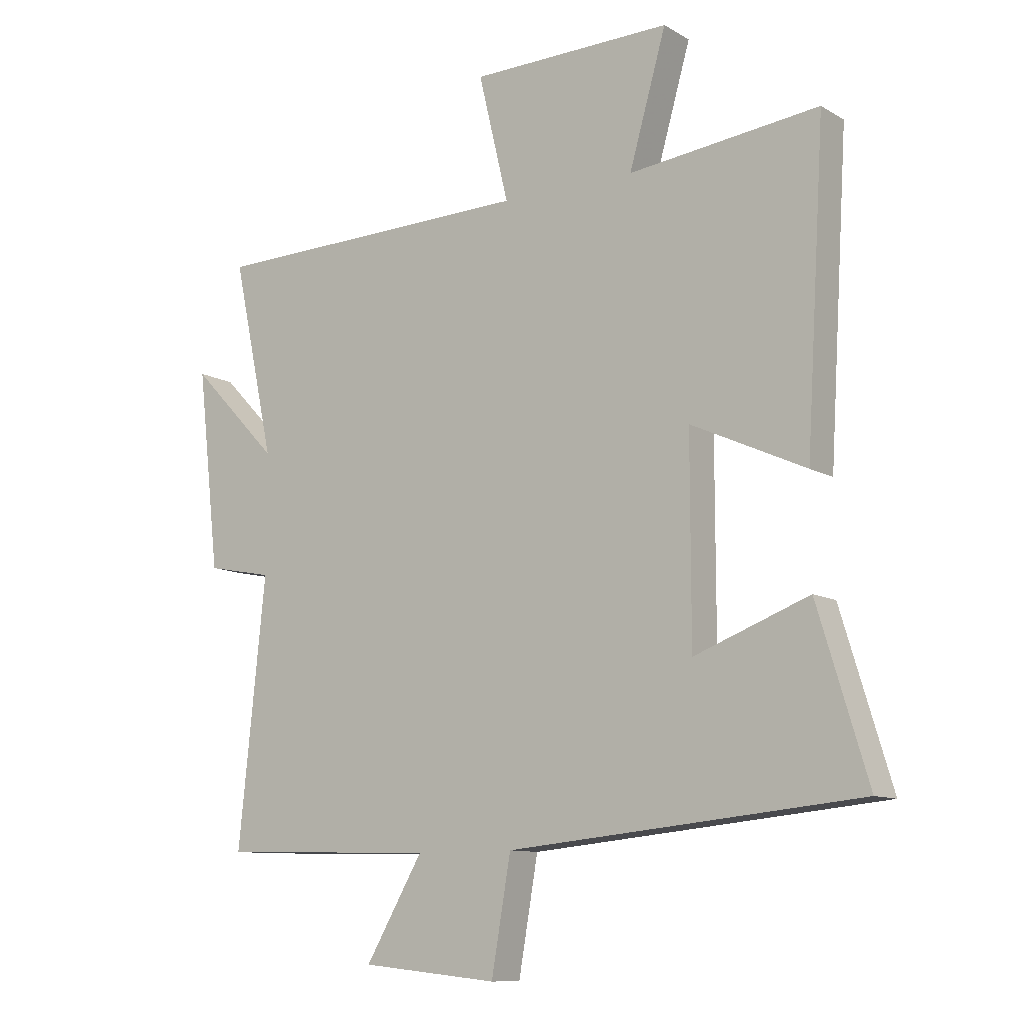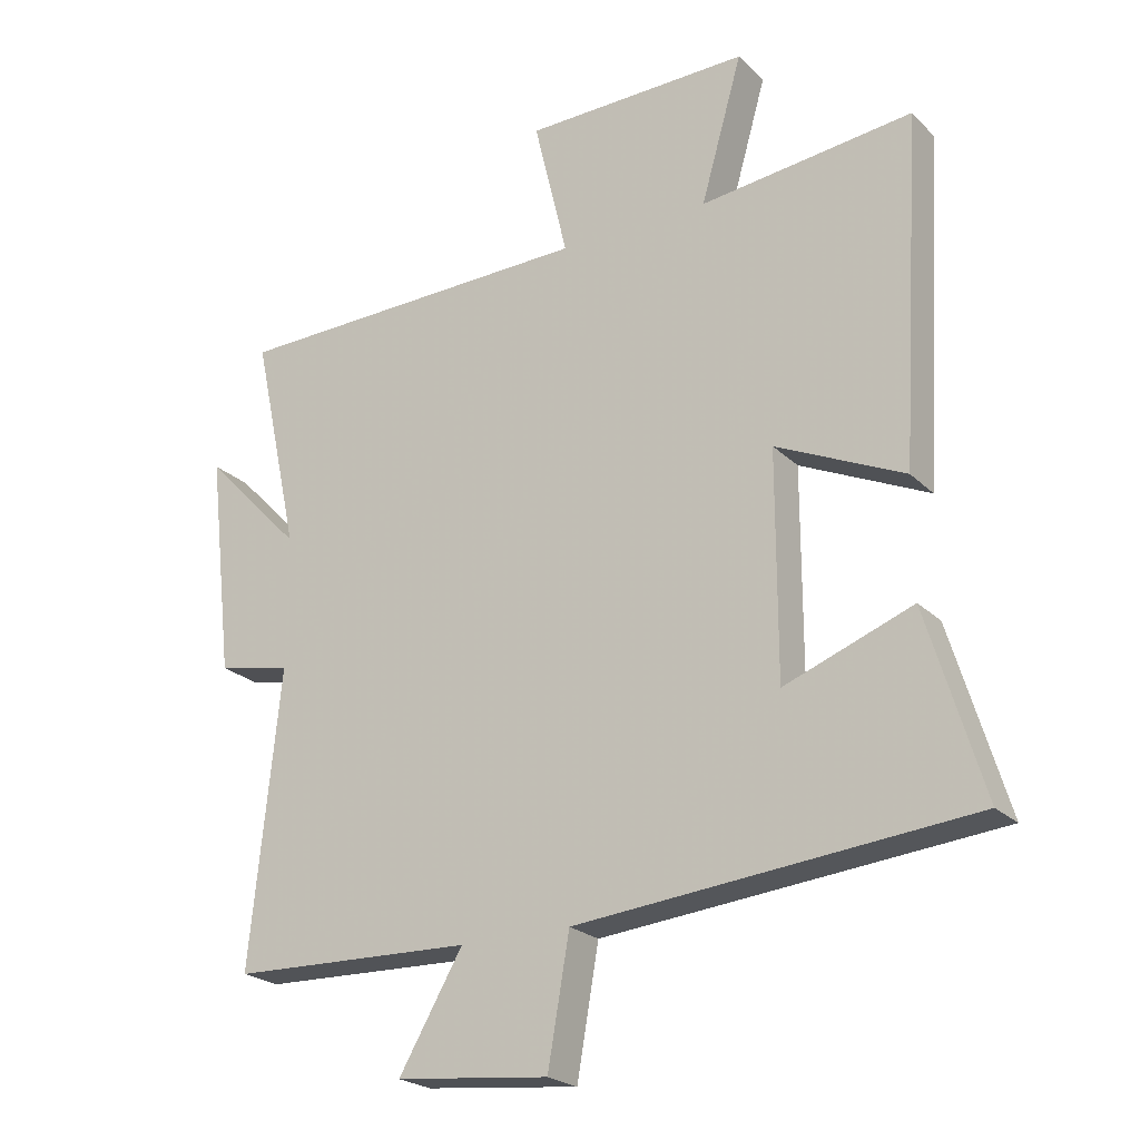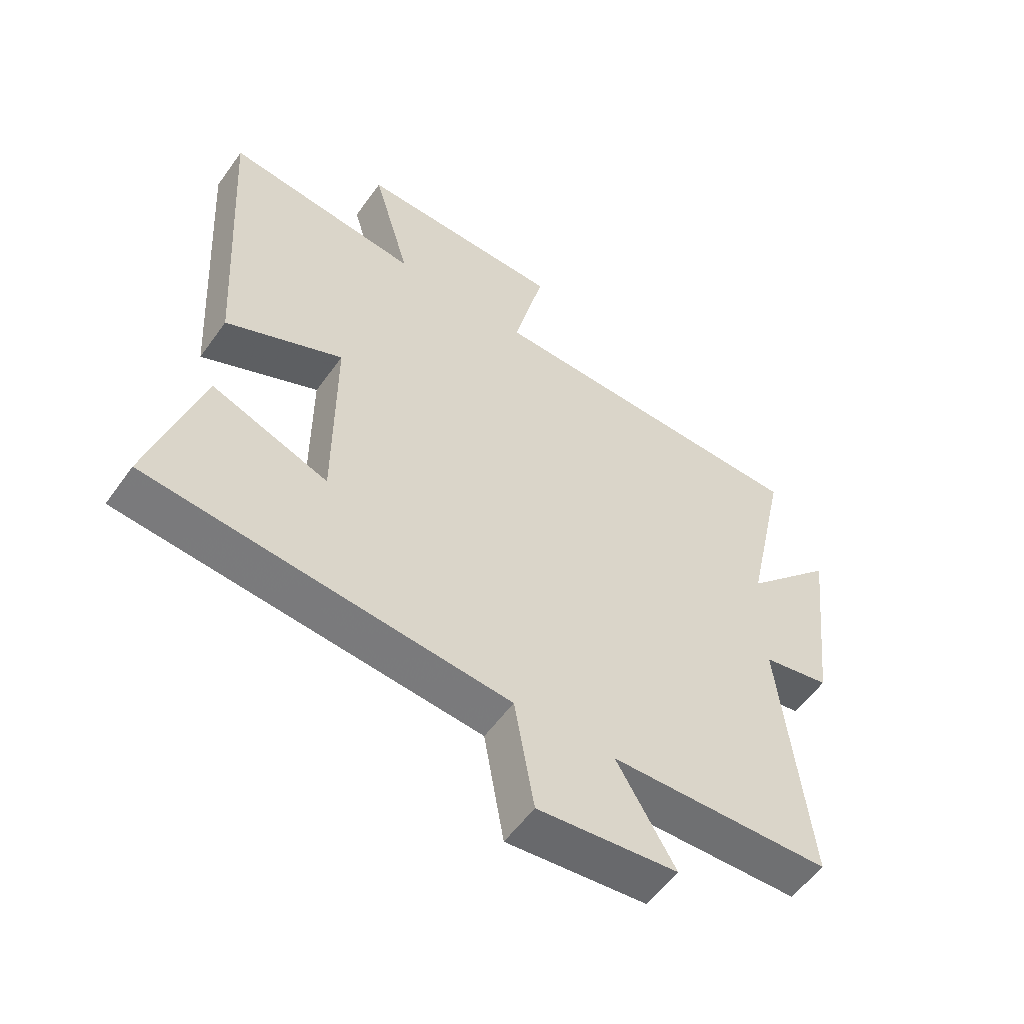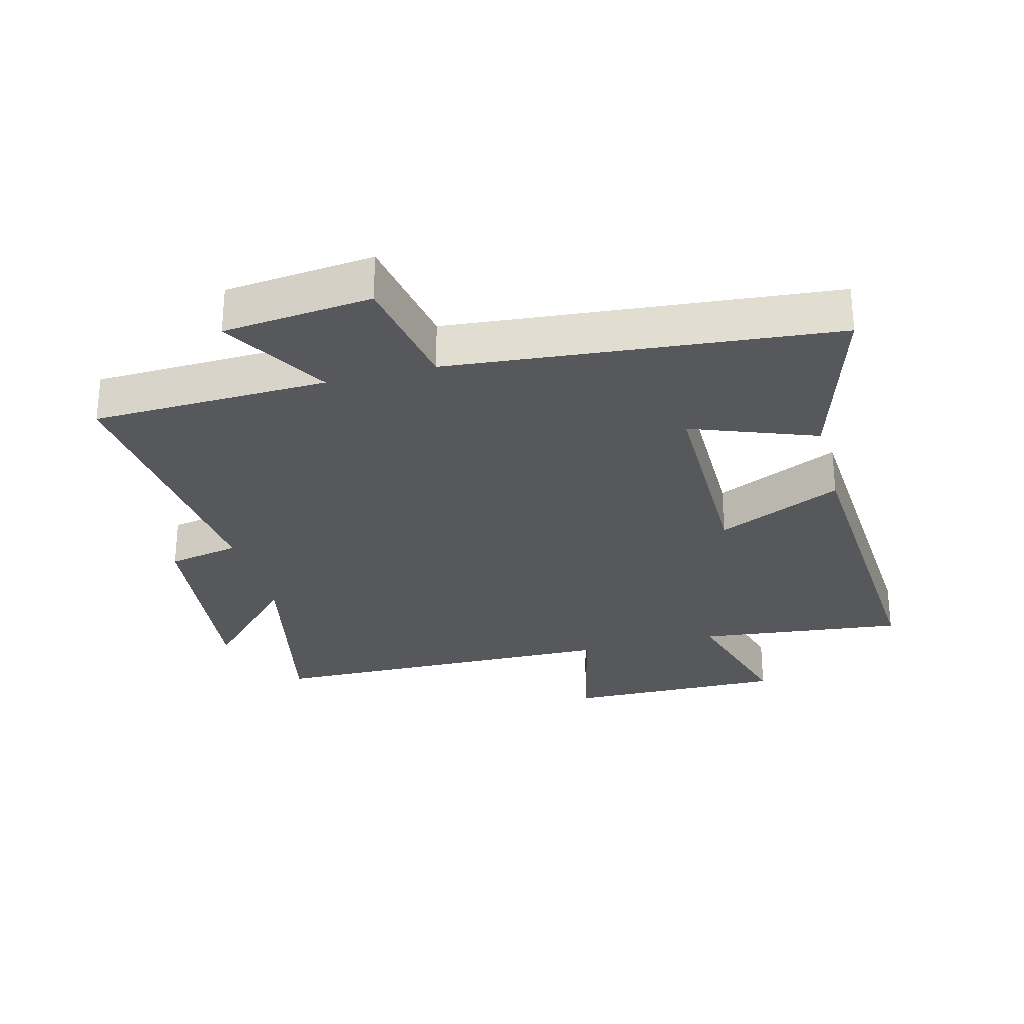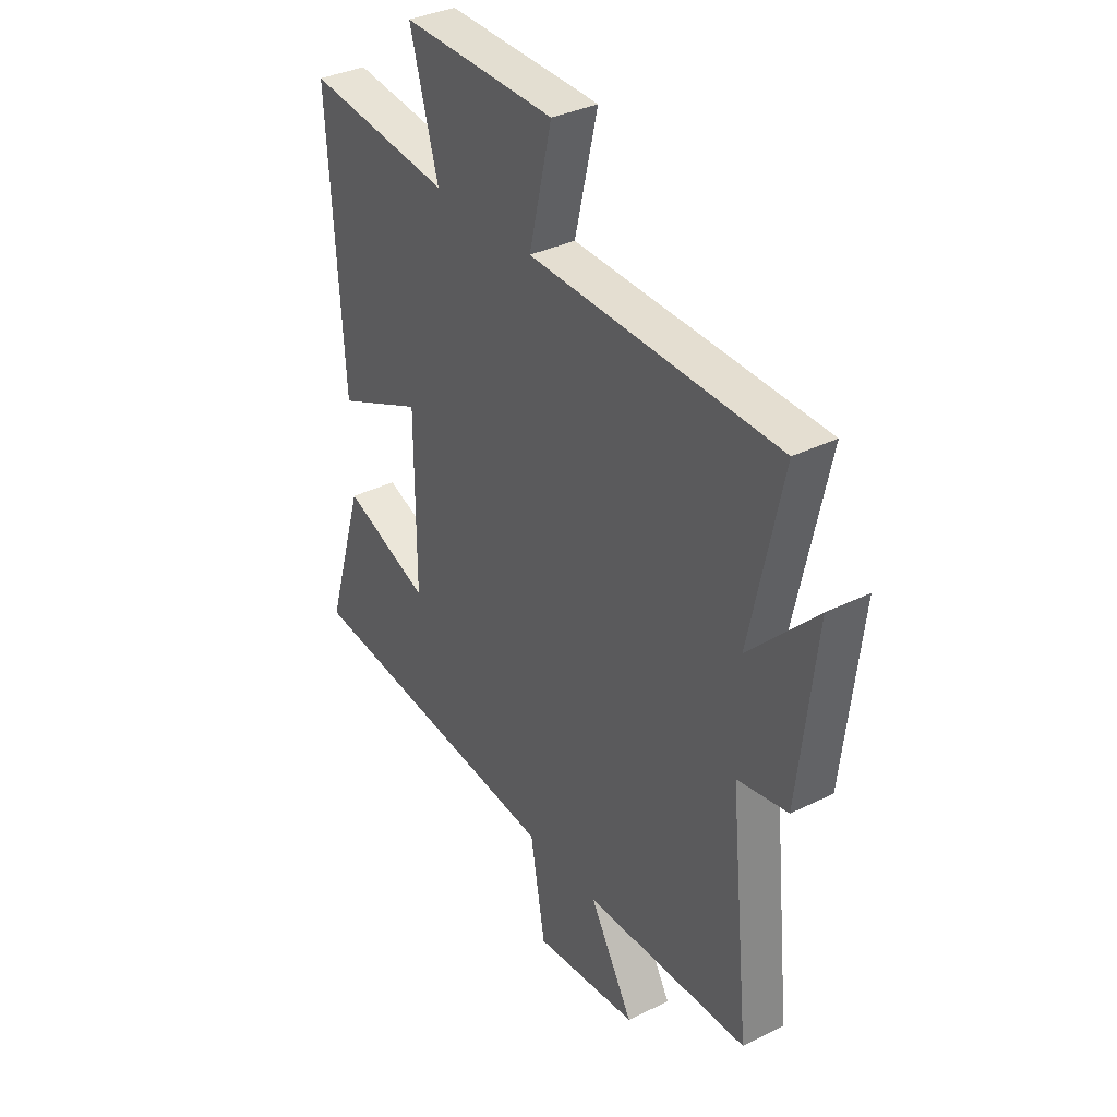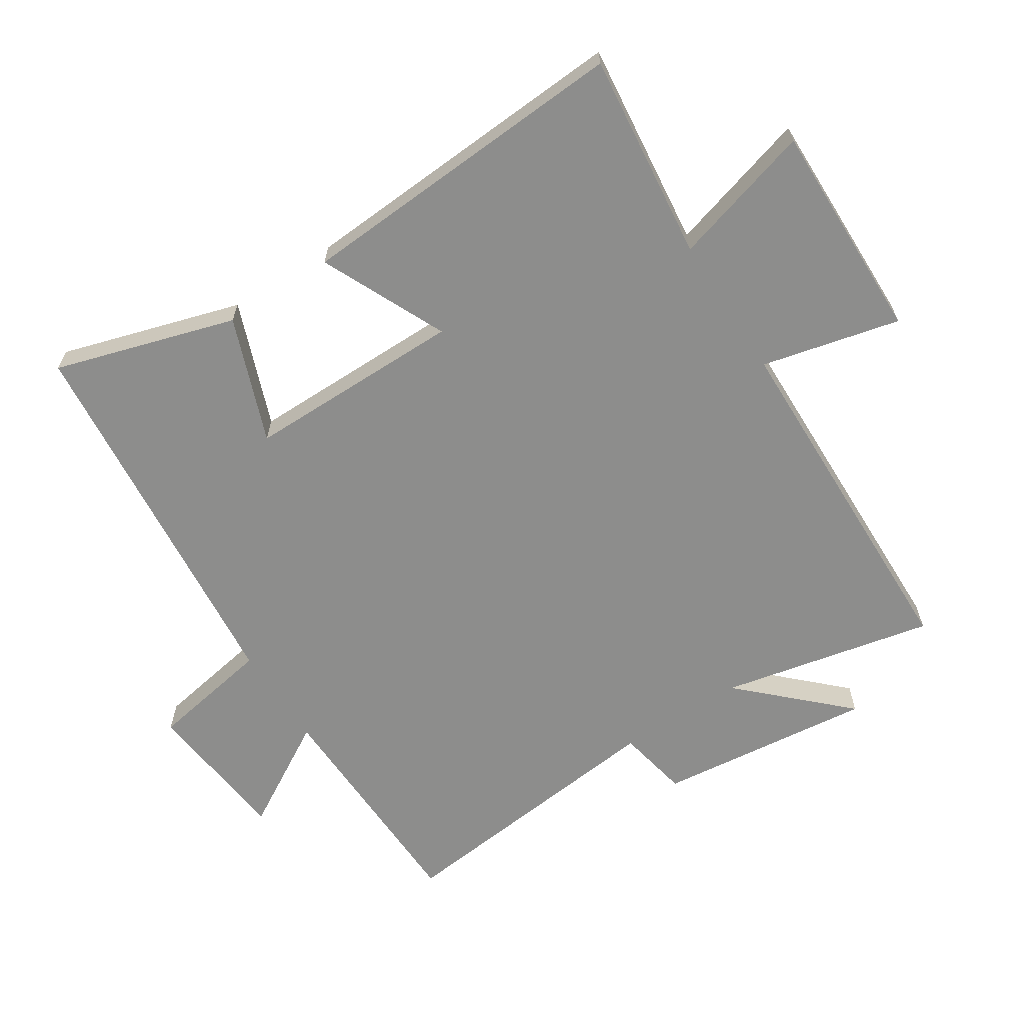
<metadata>
{"format":"obj","ext":"obj","renderer":"f3d","projection":"perspective","resolution":1024,"background":"white","views":[{"elev":-10.6,"azim":-144.6,"up":"+Z"},{"elev":-22.9,"azim":-147.4,"up":"+Z"},{"elev":-55.7,"azim":-35.0,"up":"+Z"},{"elev":-28.5,"azim":-165.3,"up":"+Y"},{"elev":35.1,"azim":56.6,"up":"+Z"},{"elev":-64.5,"azim":-57.1,"up":"+Y"}]}
</metadata>
<code>
v 0.546 0.07 -0.489
v 0.179 0.07 -0.5
v 0.276 0.07 -0.666
v 0.044 0.07 -0.69
v 0.011 0.07 -0.5
v -0.585 0.07 -0.443
v -0.5 0.07 -0.163
v -0.306 0.07 -0.236
v -0.306 0.07 0.102
v -0.5 0.07 0.013
v -0.532 0.07 0.537
v -0.21 0.07 0.5
v -0.273 0.07 0.72
v 0.069 0.07 0.714
v 0.018 0.07 0.5
v 0.571 0.07 0.488
v 0.5 0.07 0.158
v 0.65 0.07 0.314
v 0.612 0.07 -0.022
v 0.5 0.07 -0.044
v 0.546 0 -0.489
v 0.179 0 -0.5
v 0.276 0 -0.666
v 0.044 0 -0.69
v 0.011 0 -0.5
v -0.585 0 -0.443
v -0.5 0 -0.163
v -0.306 0 -0.236
v -0.306 0 0.102
v -0.5 0 0.013
v -0.532 0 0.537
v -0.21 0 0.5
v -0.273 0 0.72
v 0.069 0 0.714
v 0.018 0 0.5
v 0.571 0 0.488
v 0.5 0 0.158
v 0.65 0 0.314
v 0.612 0 -0.022
v 0.5 0 -0.044
f 17 18 19 20
f 15 16 17
f 15 17 20
f 12 13 14 15
f 12 15 20 1
f 9 10 11 12
f 8 9 12 1
f 5 6 7 8
f 2 3 4 5
f 1 2 5 8
f 40 39 38 37
f 37 36 35
f 40 37 35
f 35 34 33 32
f 21 40 35 32
f 32 31 30 29
f 21 32 29 28
f 28 27 26 25
f 25 24 23 22
f 28 25 22 21
f 1 21 22 2
f 2 22 23 3
f 3 23 24 4
f 4 24 25 5
f 5 25 26 6
f 6 26 27 7
f 7 27 28 8
f 8 28 29 9
f 9 29 30 10
f 10 30 31 11
f 11 31 32 12
f 12 32 33 13
f 13 33 34 14
f 14 34 35 15
f 15 35 36 16
f 16 36 37 17
f 17 37 38 18
f 18 38 39 19
f 19 39 40 20
f 20 40 21 1

</code>
